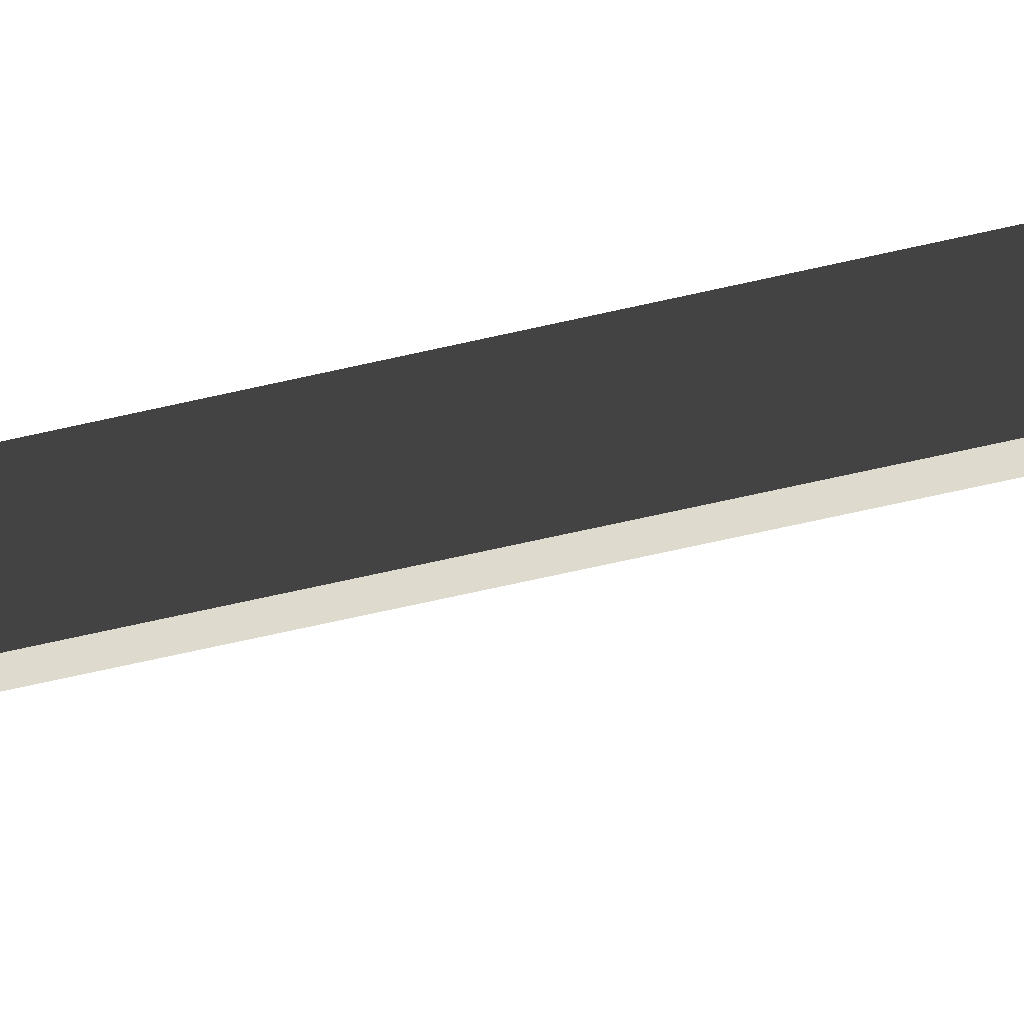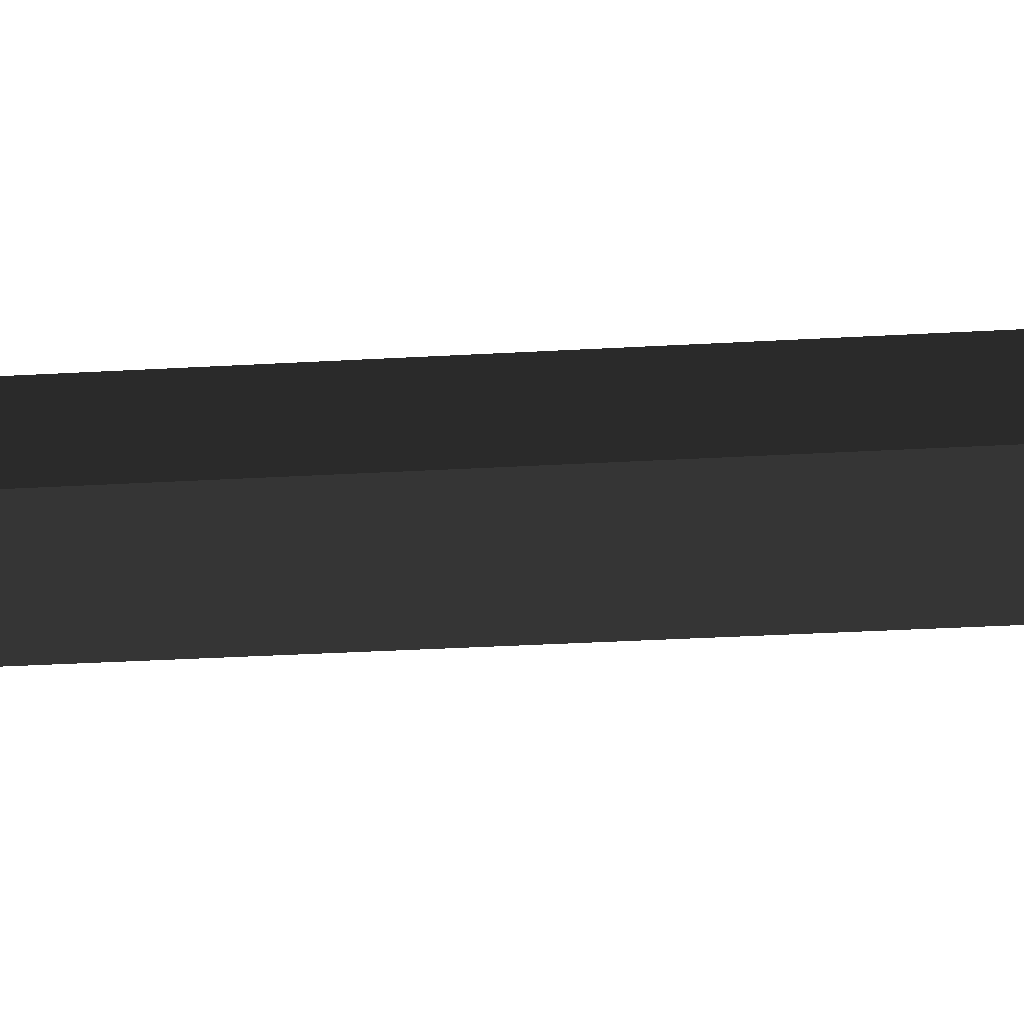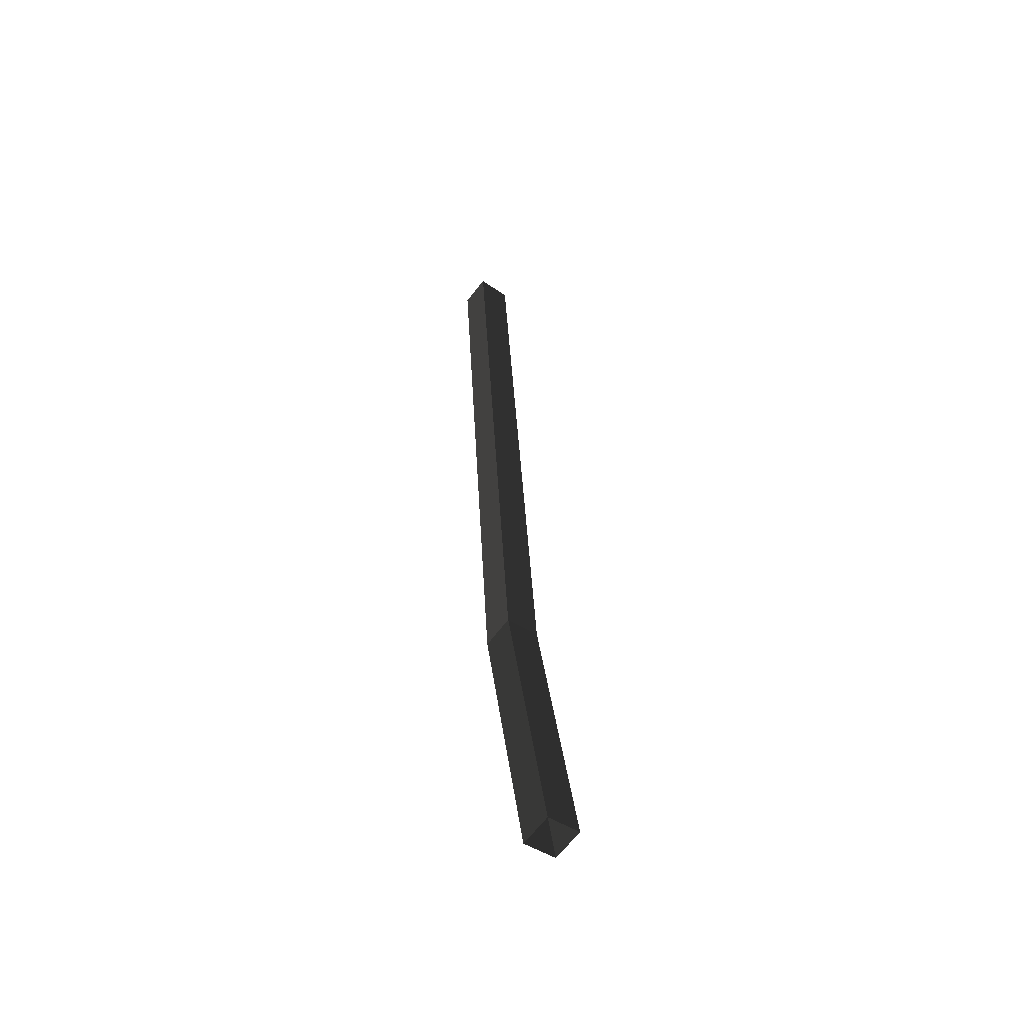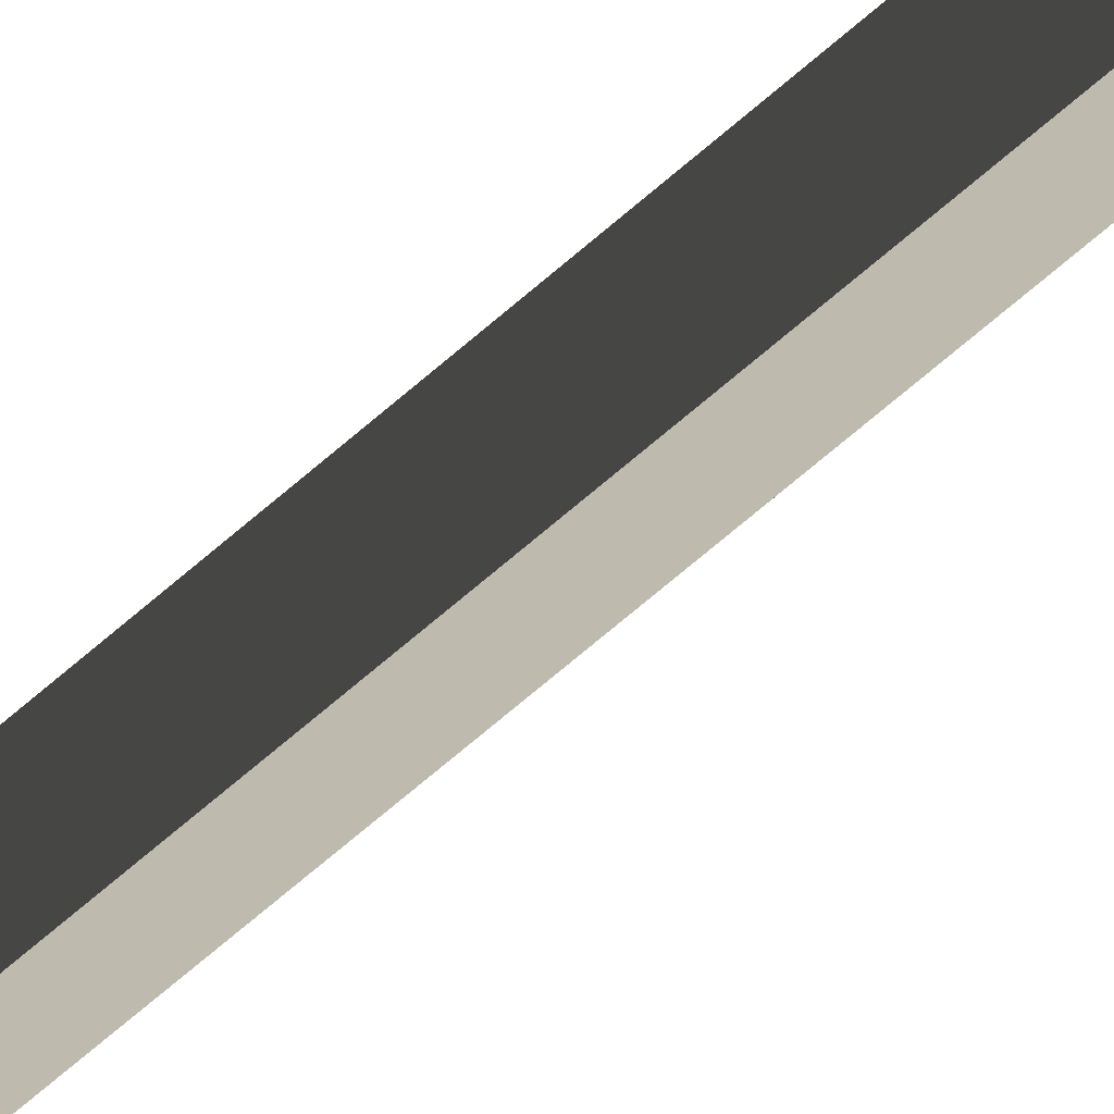
<metadata>
{"format":"obj","ext":"obj","renderer":"f3d","projection":"perspective","resolution":1024,"background":"white","views":[{"elev":-55.1,"azim":107.2,"up":"+Y"},{"elev":-12.0,"azim":104.5,"up":"+Y"},{"elev":-54.5,"azim":-171.2,"up":"+Z"},{"elev":-72.5,"azim":133.2,"up":"+Y"}]}
</metadata>
<code>
v 0.01574 -0.02524 1.38
v 0.1514 -0.1629 1.364
v -0.03789 -0.1629 -0.133
v -0.1734 -0.02524 -0.1158
v 0.3407 0.1125 5.253
v 0.2041 -0.02524 5.253
v 0.01574 -0.02524 1.38
v 0.1514 0.1124 1.364
v -0.03789 0.1124 -0.133
v 0.09766 -0.02524 -0.1501
v 0.2871 -0.02524 1.349
v 0.1514 0.1124 1.364
v -0.03789 -0.1629 -0.133
v 0.1514 -0.1629 1.364
v 0.2871 -0.02524 1.349
v 0.09766 -0.02524 -0.1501
v 0.1514 -0.1629 1.364
v 0.3407 -0.1629 5.253
v 0.4773 -0.02524 5.254
v 0.1514 -0.1629 1.364
v 0.4773 -0.02524 5.254
v 0.2871 -0.02524 1.349
v 0.1514 0.1124 1.364
v 0.2871 -0.02524 1.349
v 0.4773 -0.02524 5.254
v 0.1514 0.1124 1.364
v 0.4773 -0.02524 5.254
v 0.3407 0.1125 5.253
v 0.3407 -0.1629 5.253
v 0.1514 -0.1629 1.364
v 0.01574 -0.02524 1.38
v 0.2041 -0.02524 5.253
v 0.1514 0.1124 1.364
v 0.01574 -0.02524 1.38
v -0.1734 -0.02524 -0.1158
v -0.03789 0.1124 -0.133
g Tree_3(Clone)_33308_674
f 1 3 2
f 1 4 3
f 5 7 6
f 5 8 7
f 9 11 10
f 9 12 11
f 13 15 14
f 13 16 15
f 17 19 18
f 20 22 21
f 23 25 24
f 26 28 27
f 29 31 30
f 29 32 31
f 33 35 34
f 33 36 35

</code>
